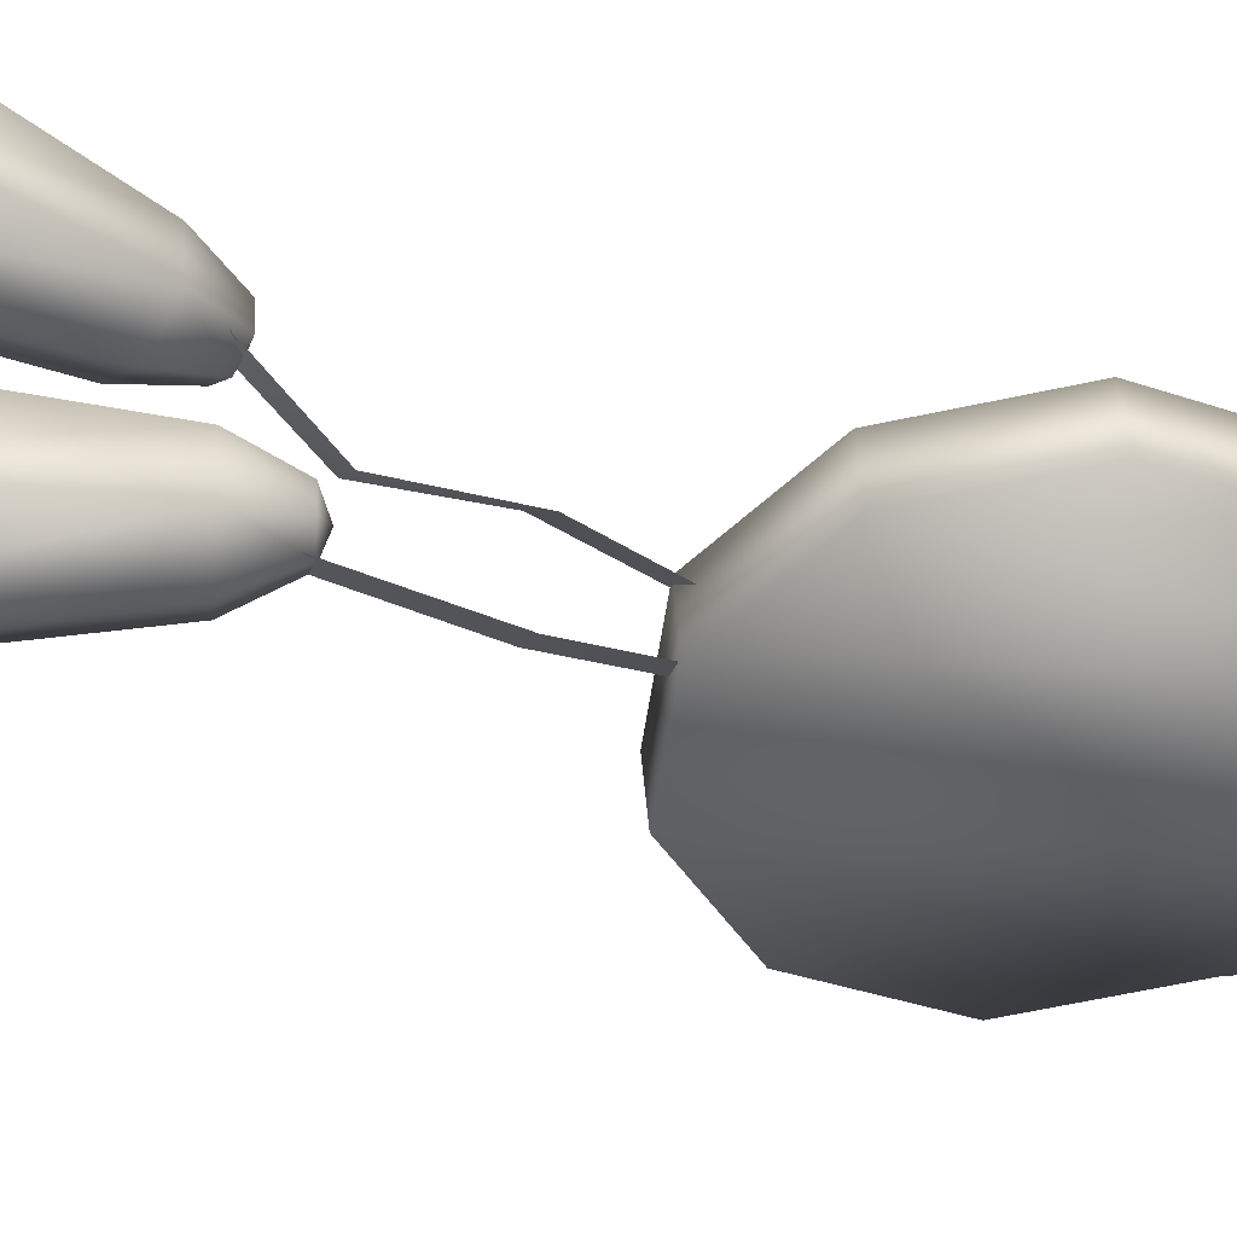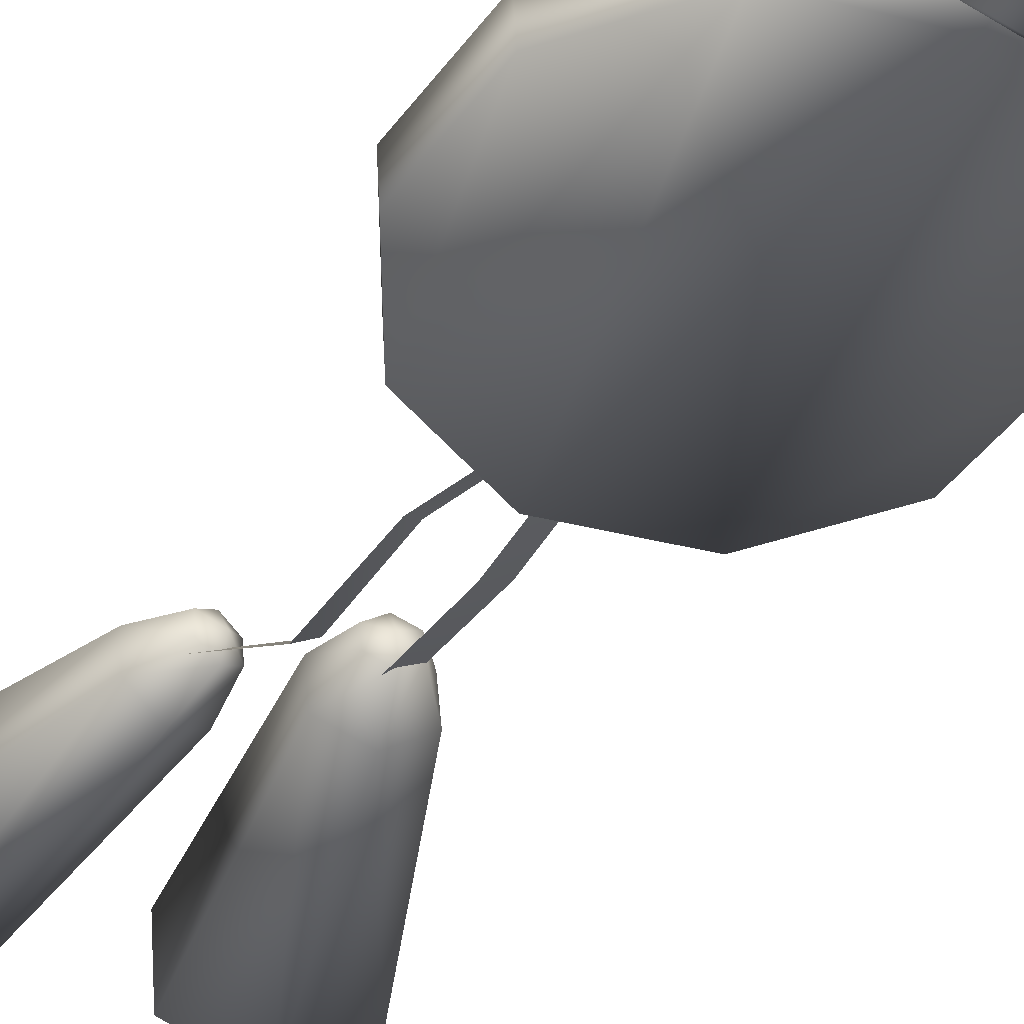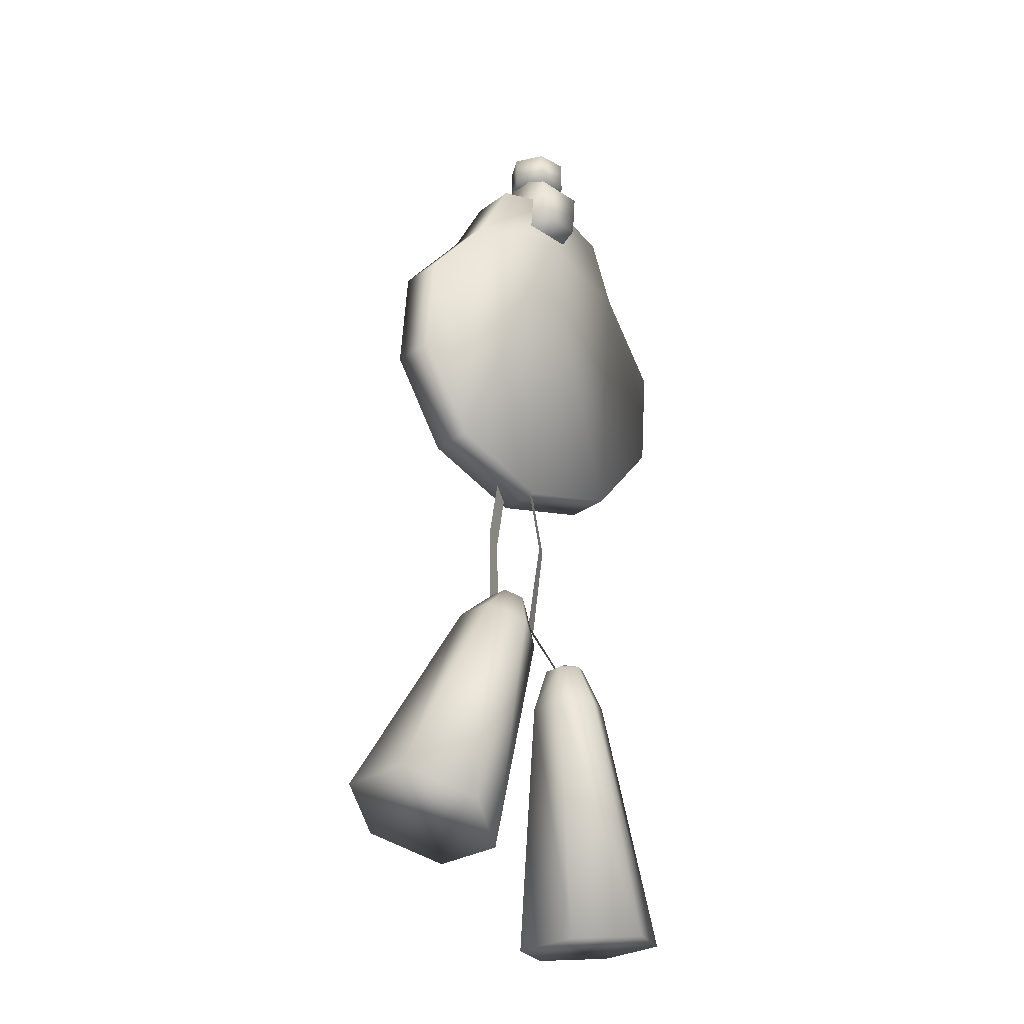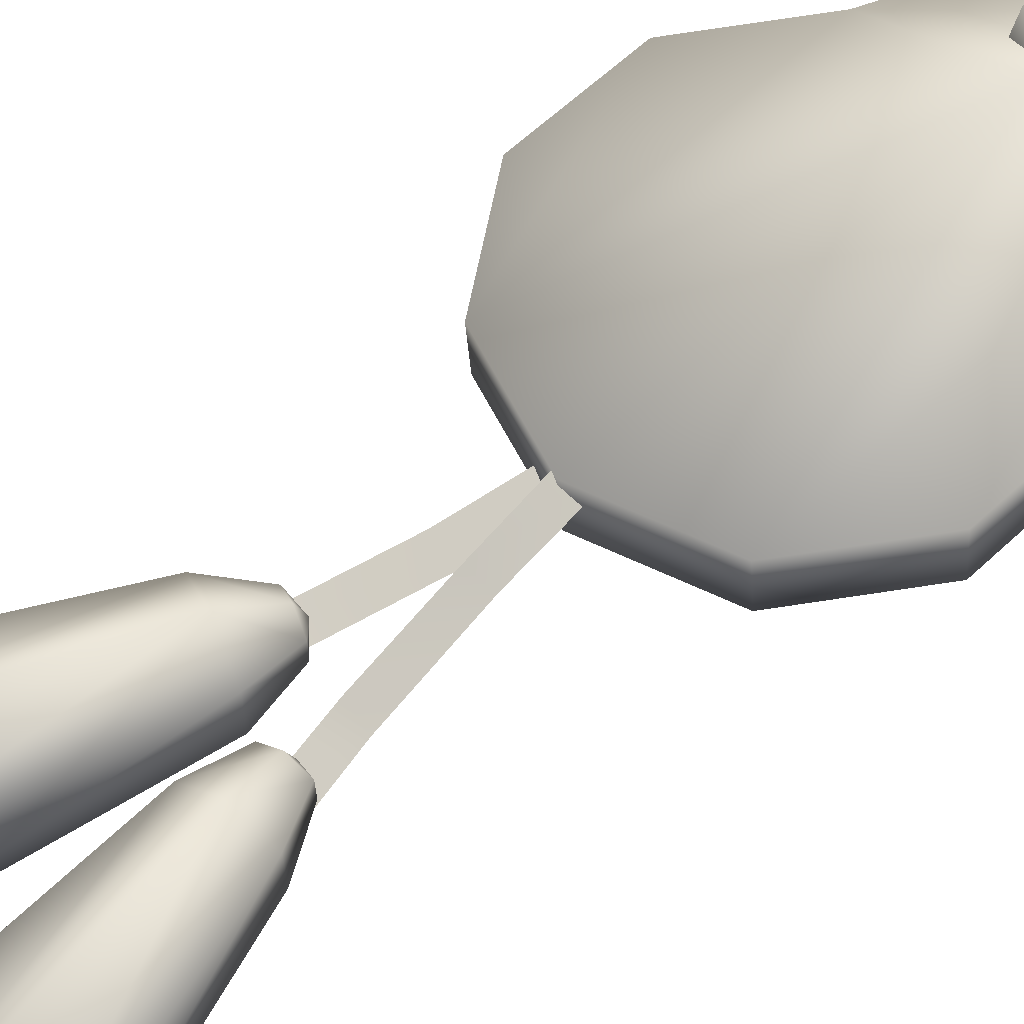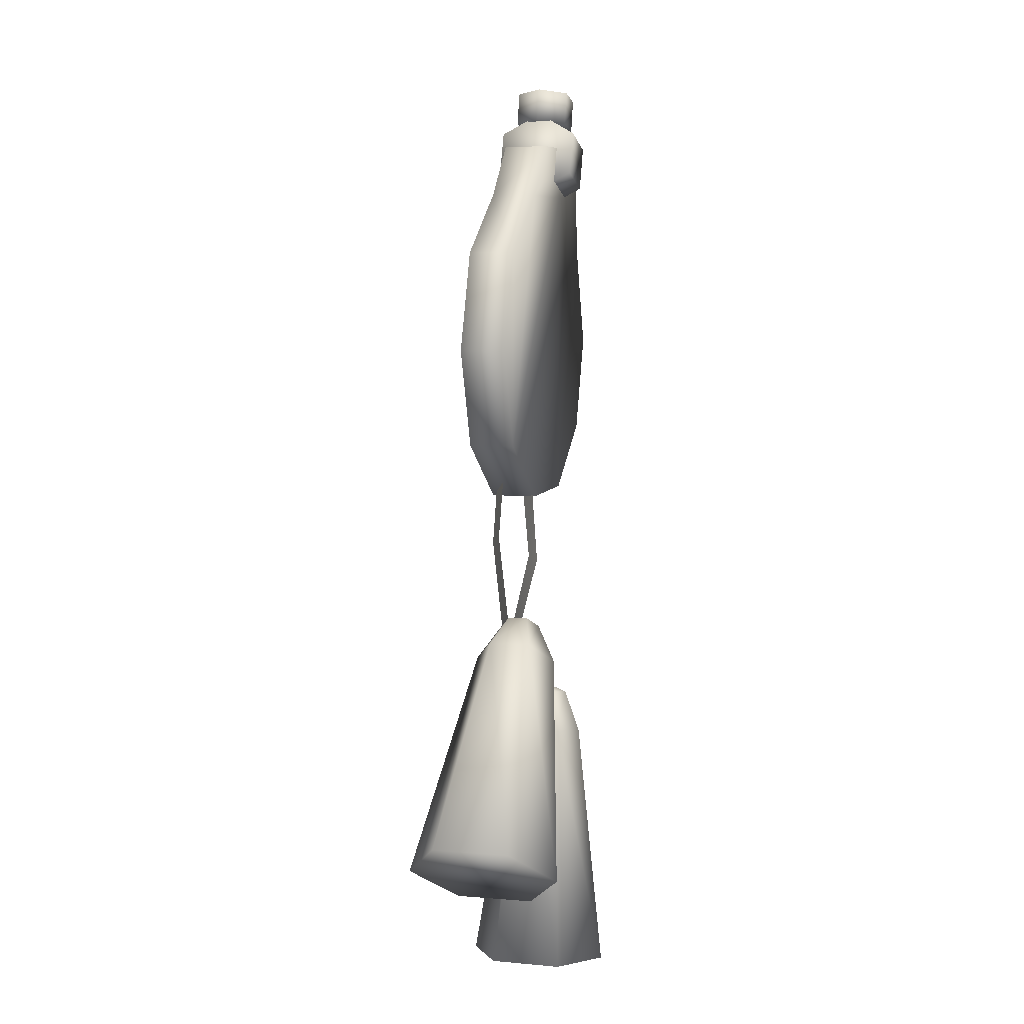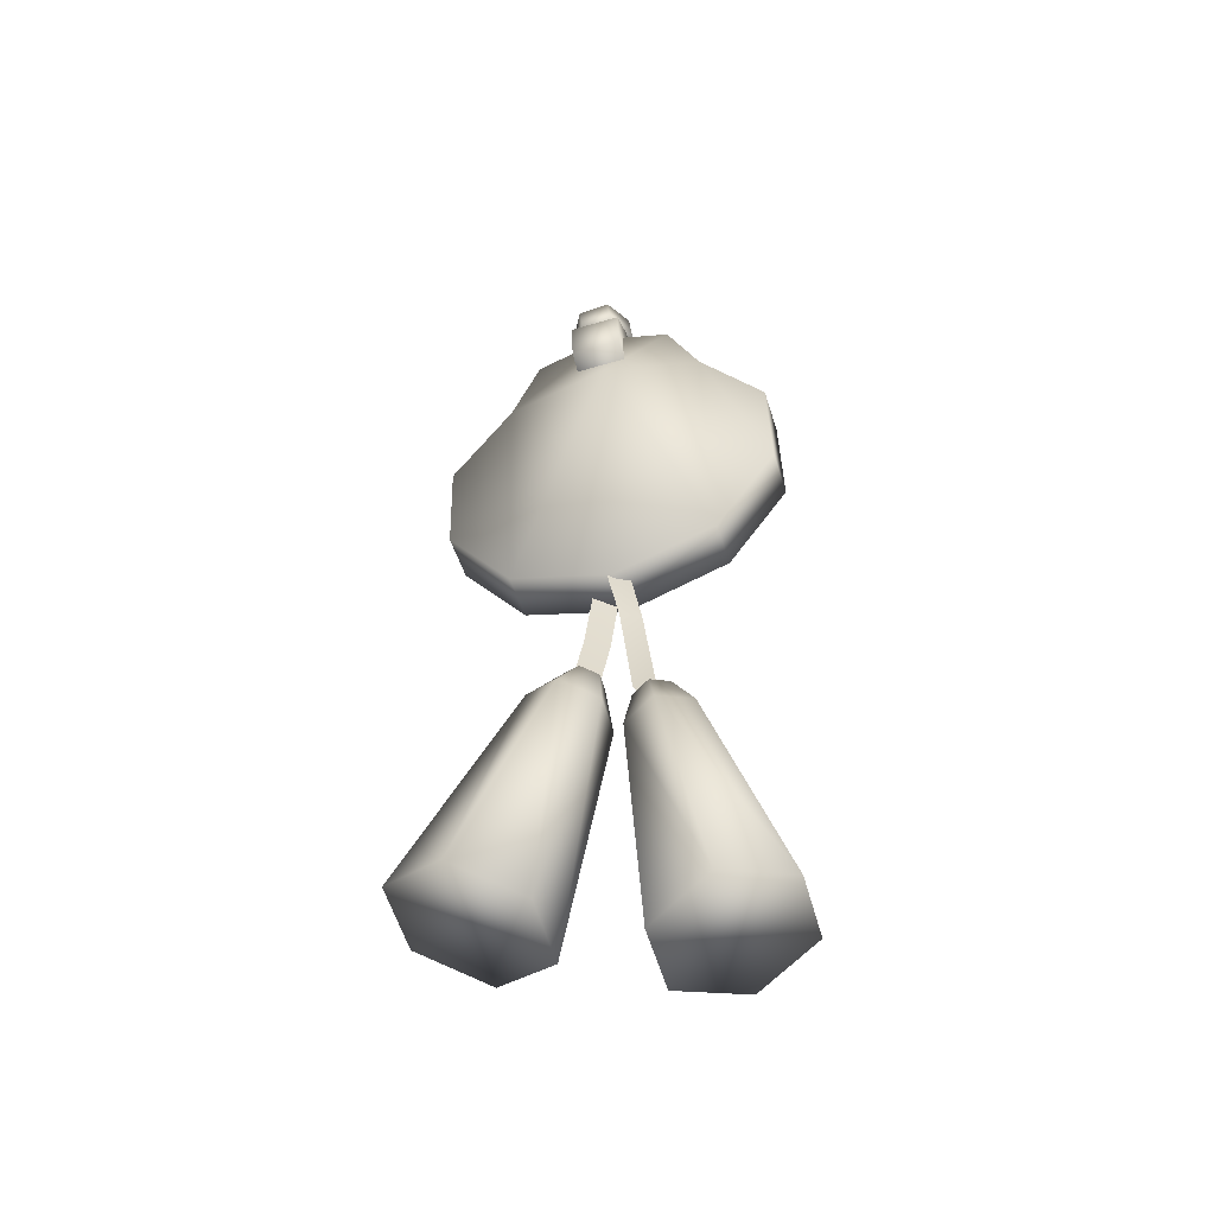
<metadata>
{"format":"obj","ext":"obj","renderer":"f3d","projection":"perspective","resolution":1024,"background":"white","views":[{"elev":-46.2,"azim":65.2,"up":"+Z"},{"elev":-42.6,"azim":144.1,"up":"+Z"},{"elev":-33.2,"azim":-41.5,"up":"+Y"},{"elev":54.1,"azim":46.6,"up":"+Z"},{"elev":-11.4,"azim":-75.0,"up":"+Y"},{"elev":-55.6,"azim":17.2,"up":"+Y"}]}
</metadata>
<code>
g febg_hotspring_01_ornament_05
v -0.2601 0.3828 0.07175
v -0.1526 0.05342 0.04293
v -0.2601 0.2007 0.05582
v -0.1526 0.5302 0.08464
v 0.02124 0.5864 0.08956
v 0.02124 -0.002855 0.03801
v 0.1951 0.05342 0.04293
v 0.02124 0.6881 0.09846
v -0.09962 0.6459 0.09476
v 0.1421 0.6459 0.09476
v 0.1951 0.5302 0.08464
v 0.3025 0.2007 0.05582
v 0.3025 0.3828 0.07175
v -0.02816 0.7101 -0.00934
v -0.02816 0.5843 0.04934
v -0.02816 0.6303 -0.01633
v -0.02816 0.744 0.06331
v -0.02816 0.698 0.129
v -0.02816 0.6182 0.122
v -0.01366 0.7347 0.01491
v 0.06813 0.7377 0.06276
v 0.04087 0.7395 0.01533
v -0.04093 0.7282 0.06193
v -0.01366 0.7265 0.1094
v 0.04087 0.7312 0.1098
v 0.2751 -0.8319 0.06258
v 0.2707 -0.8224 -0.05745
v 0.1658 -0.8359 -0.1151
v 0.1746 -0.8549 0.1249
v 0.0697 -0.8684 0.06729
v 0.06526 -0.8588 -0.05274
v 0.0955 -0.4276 -0.02182
v 0.04346 -0.4395 0.01048
v 0.0697 -0.8684 0.06729
v 0.1498 -0.4206 0.008039
v 0.2707 -0.8224 -0.05745
v 0.04576 -0.4444 0.07263
v 0.1746 -0.8549 0.1249
v 0.1001 -0.4374 0.1025
v 0.08691 -0.366 0.08037
v 0.05711 -0.3698 0.06399
v 0.08342 -0.3505 0.04736
v 0.05585 -0.3671 0.0299
v 0.08439 -0.3605 0.01218
v 0.1521 -0.4255 0.07019
v 0.2751 -0.8319 0.06258
v 0.1142 -0.3567 0.02856
v 0.1155 -0.3594 0.06265
v 0.08691 -0.366 0.08037
v 0.1001 -0.4374 0.1025
v 0.1746 -0.8549 0.1249
v -0.08597 -0.7505 0.05628
v -0.09243 -0.7412 -0.07255
v -0.2007 -0.6986 -0.129
v -0.1878 -0.7171 0.1287
v -0.2961 -0.6744 0.07227
v -0.3025 -0.6652 -0.05656
v -0.05564 -0.3144 -0.05009
v -0.1115 -0.296 -0.01038
v -0.2961 -0.6744 0.07227
v 0.003743 -0.3377 -0.01915
v -0.09243 -0.7412 -0.07255
v -0.1079 -0.3011 0.06027
v -0.1878 -0.7171 0.1287
v -0.04855 -0.3245 0.09121
v -0.02656 -0.2567 0.0576
v -0.05477 -0.2456 0.0429
v -0.02387 -0.2423 0.02467
v -0.05645 -0.2432 0.009338
v -0.02993 -0.2519 -0.009525
v 0.007288 -0.3428 0.0515
v -0.08597 -0.7505 0.05628
v -0.001723 -0.263 0.005173
v -3.958e-05 -0.2654 0.03873
v -0.02656 -0.2567 0.0576
v -0.04855 -0.3245 0.09121
v -0.1878 -0.7171 0.1287
v -0.06174 -0.2688 0.01131
v -0.02544 -0.2743 -0.009766
v -0.005669 -0.09288 -0.03514
v -0.043 -0.09168 -0.01357
v 0.01731 0.08082 -0.02997
v -0.02115 0.06954 -0.008072
v 0.08645 -0.3851 0.04526
v 0.1185 -0.3777 0.01917
v 0.07306 -0.264 -0.02458
v 0.03985 -0.2641 0.0003861
v 0.0613 -0.1084 0.01666
v 0.03163 -0.1227 0.04015
v 0.03003 0.08967 0.007214
v -0.003664 0.08432 0.03482
v 0.03567 0.7987 0.02051
v 0.06293 0.7969 0.06794
v -0.04613 0.7874 0.06711
v 0.03567 0.7904 0.115
v -0.01886 0.7939 0.02009
v -0.01886 0.7857 0.1145
v 0.04087 0.7395 0.01533
v -0.01366 0.7347 0.01491
v 0.06813 0.7377 0.06276
v 0.06293 0.7969 0.06794
v 0.04087 0.7312 0.1098
v -0.01366 0.7265 0.1094
v -0.04613 0.7874 0.06711
v -0.04093 0.7282 0.06193
v 0.05918 0.6303 -0.01633
v 0.05918 0.5843 0.04934
v 0.05918 0.744 0.06331
v 0.05918 0.6182 0.122
v 0.05918 0.7101 -0.00934
v 0.05918 0.698 0.129
v -0.02816 0.6303 -0.01633
v -0.02816 0.7101 -0.00934
v -0.02816 0.5843 0.04934
v 0.05918 0.5843 0.04934
v -0.02816 0.6182 0.122
v -0.02816 0.698 0.129
v 0.05918 0.744 0.06331
v -0.02816 0.744 0.06331
v -0.2601 0.3828 0.07175
v -0.1526 0.5372 0.00433
v -0.1526 0.5302 0.08464
v -0.09962 0.6459 0.09476
v -0.2601 0.3899 -0.00856
v -0.2601 0.2007 0.05582
v -0.2601 0.2078 -0.02449
v -0.1526 0.05342 0.04293
v -0.1526 0.06044 -0.03738
v 0.02124 -0.002855 0.03801
v 0.02124 0.004171 -0.0423
v 0.1951 0.05342 0.04293
v 0.02124 0.5935 0.009252
v -0.09962 0.6529 0.01445
v 0.02124 0.6951 0.01815
v 0.02124 0.6881 0.09846
v 0.1951 0.06044 -0.03738
v 0.3025 0.2007 0.05582
v 0.1951 0.5372 0.00433
v 0.1421 0.6529 0.01445
v 0.1421 0.6459 0.09476
v 0.1951 0.5302 0.08464
v 0.3025 0.3899 -0.00856
v 0.3025 0.3828 0.07175
v 0.3025 0.2078 -0.02449
g febg_hotspring_01_ornament_05_0
f 3 2 1
f 2 4 1
f 5 4 2
f 6 5 2
f 5 6 7
f 5 8 4
f 8 9 4
f 10 8 5
f 11 10 5
f 11 5 7
f 11 7 12
f 13 11 12
f 16 15 14
f 15 17 14
f 18 17 15
f 19 18 15
f 22 21 20
f 21 23 20
f 24 23 21
f 25 24 21
f 28 27 26
f 29 28 26
f 28 29 30
f 31 28 30
f 32 28 31
f 33 32 31
f 33 31 34
f 32 35 28
f 35 36 28
f 37 33 34
f 37 34 38
f 39 37 38
f 37 39 40
f 41 37 40
f 33 37 41
f 40 42 41
f 43 33 41
f 32 33 43
f 41 42 43
f 44 32 43
f 35 32 44
f 43 42 44
f 35 45 36
f 45 46 36
f 47 35 44
f 44 42 47
f 45 35 47
f 47 42 48
f 48 45 47
f 48 42 49
f 49 50 48
f 50 45 48
f 45 50 46
f 50 51 46
f 54 53 52
f 55 54 52
f 54 55 56
f 57 54 56
f 58 54 57
f 59 58 57
f 59 57 60
f 58 61 54
f 61 62 54
f 63 59 60
f 63 60 64
f 65 63 64
f 63 65 66
f 67 63 66
f 59 63 67
f 66 68 67
f 69 59 67
f 58 59 69
f 67 68 69
f 70 58 69
f 61 58 70
f 69 68 70
f 61 71 62
f 71 72 62
f 73 61 70
f 70 68 73
f 71 61 73
f 73 68 74
f 74 71 73
f 74 68 75
f 75 76 74
f 76 71 74
f 71 76 72
f 76 77 72
f 80 79 78
f 81 80 78
f 82 80 81
f 83 82 81
f 86 85 84
f 87 86 84
f 88 86 87
f 89 88 87
f 90 88 89
f 91 90 89
f 94 93 92
f 95 93 94
f 96 94 92
f 97 95 94
f 92 98 96
f 98 99 96
f 100 98 92
f 101 100 92
f 100 101 95
f 102 100 95
f 102 95 97
f 103 102 97
f 96 99 104
f 103 97 104
f 99 105 104
f 105 103 104
f 108 107 106
f 109 107 108
f 110 108 106
f 111 109 108
f 106 112 110
f 112 113 110
f 114 112 106
f 115 114 106
f 114 115 109
f 116 114 109
f 116 109 111
f 117 116 111
f 110 113 118
f 117 111 118
f 113 119 118
f 119 117 118
f 122 121 120
f 122 123 121
f 121 124 120
f 120 124 125
f 124 126 125
f 125 126 127
f 126 124 128
f 126 128 127
f 124 121 128
f 127 128 129
f 128 130 129
f 129 130 131
f 128 121 132
f 130 128 132
f 123 133 121
f 121 133 132
f 134 133 123
f 133 134 132
f 135 134 123
f 130 136 131
f 131 136 137
f 130 132 138
f 132 134 138
f 136 130 138
f 139 134 135
f 134 139 138
f 140 139 135
f 139 140 141
f 138 139 141
f 142 138 141
f 136 138 142
f 143 142 141
f 137 144 143
f 136 144 137
f 144 142 143
f 144 136 142

</code>
